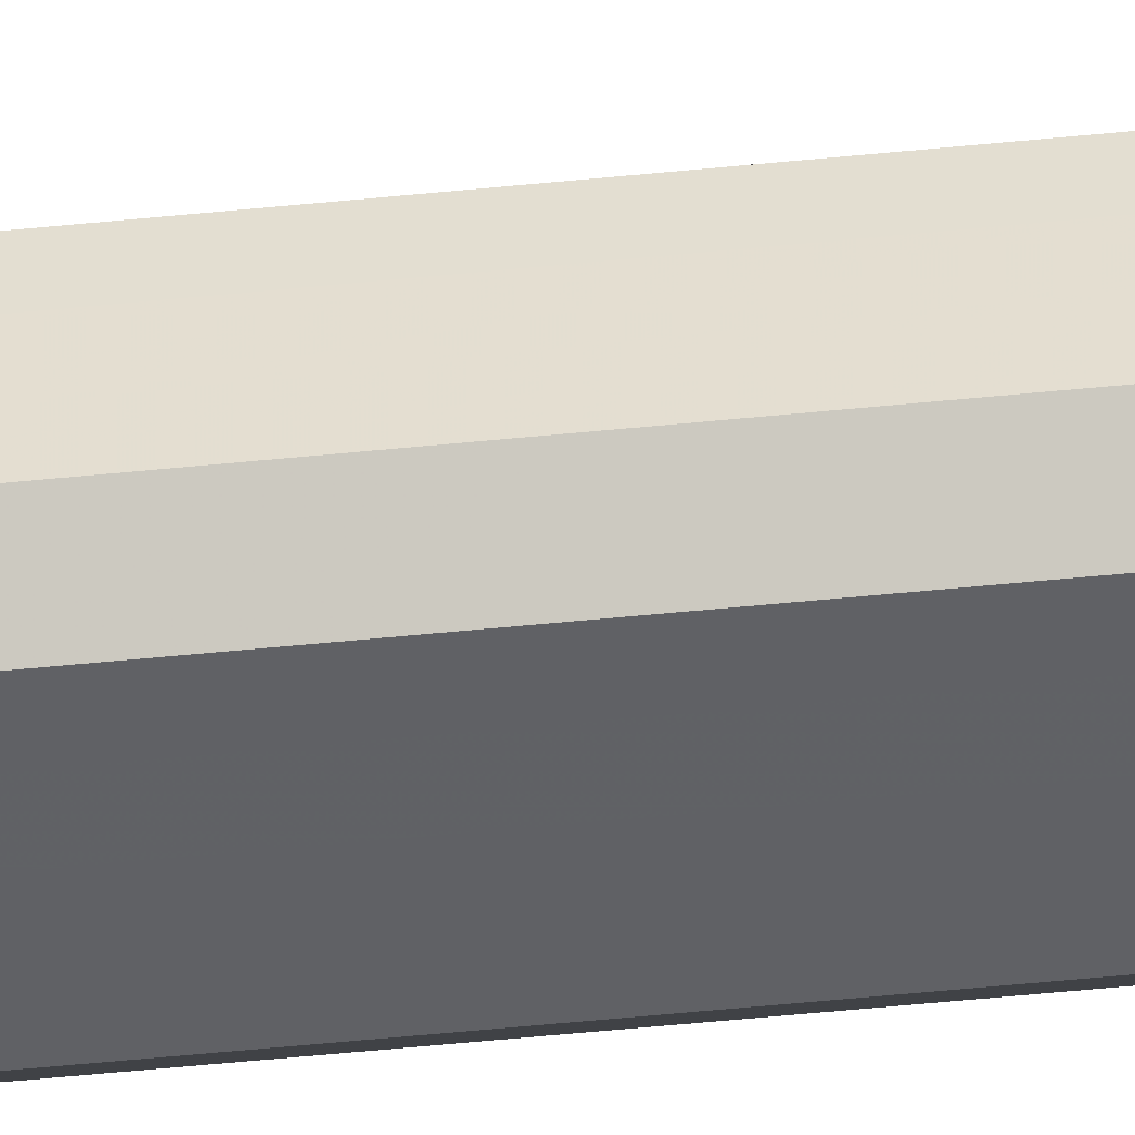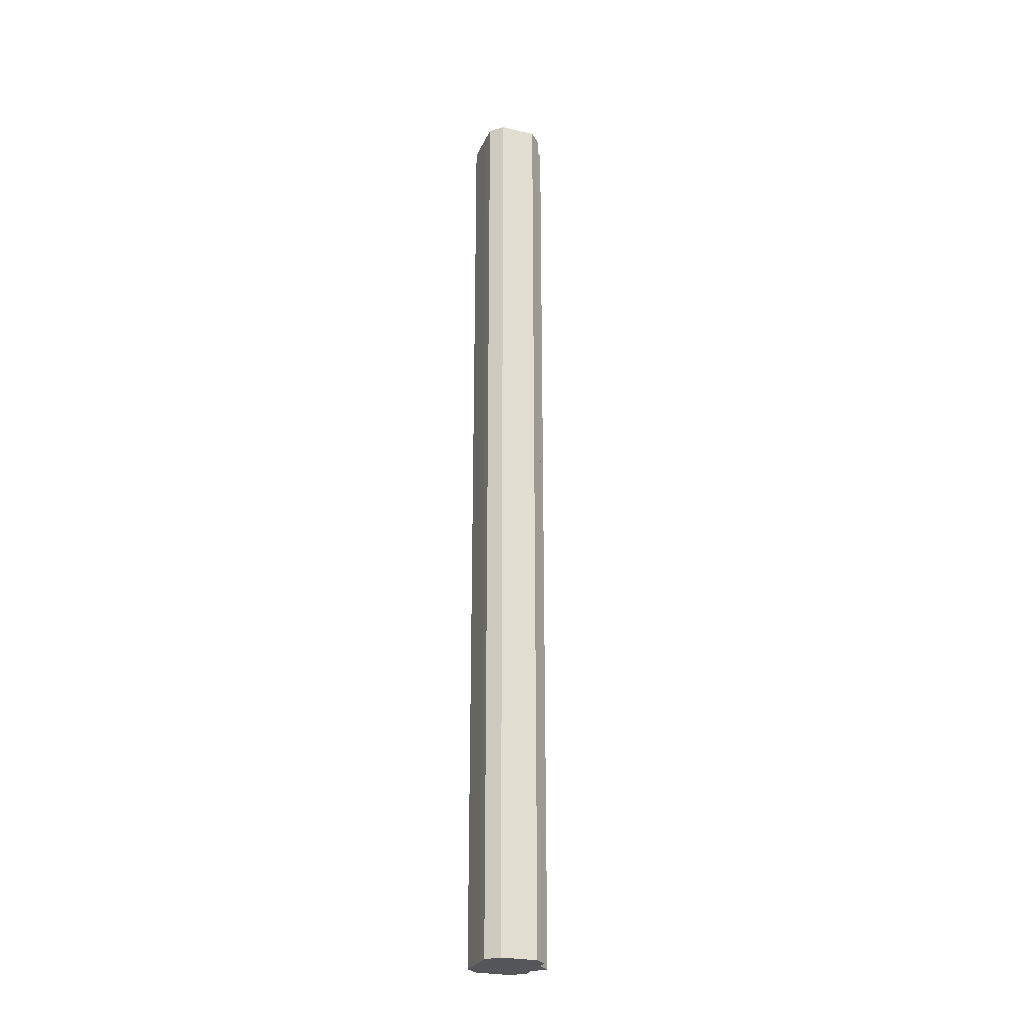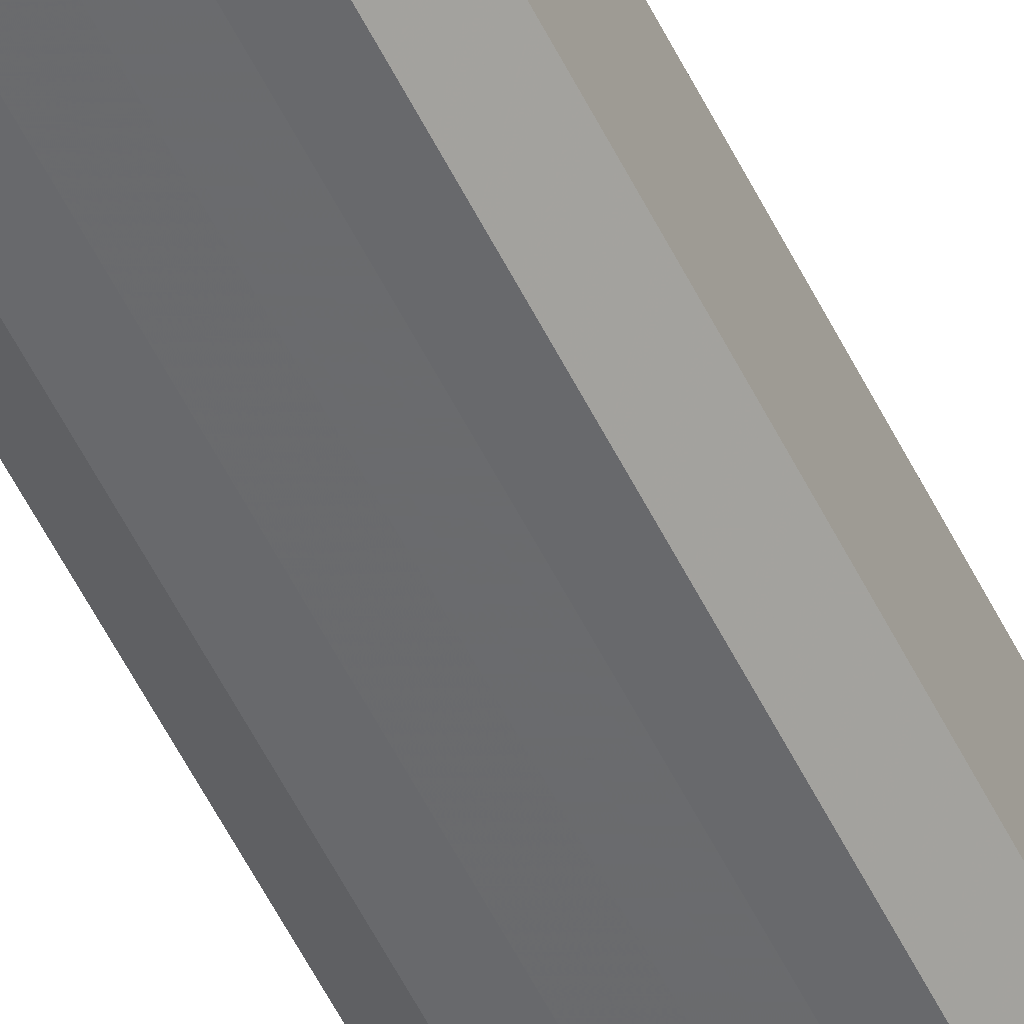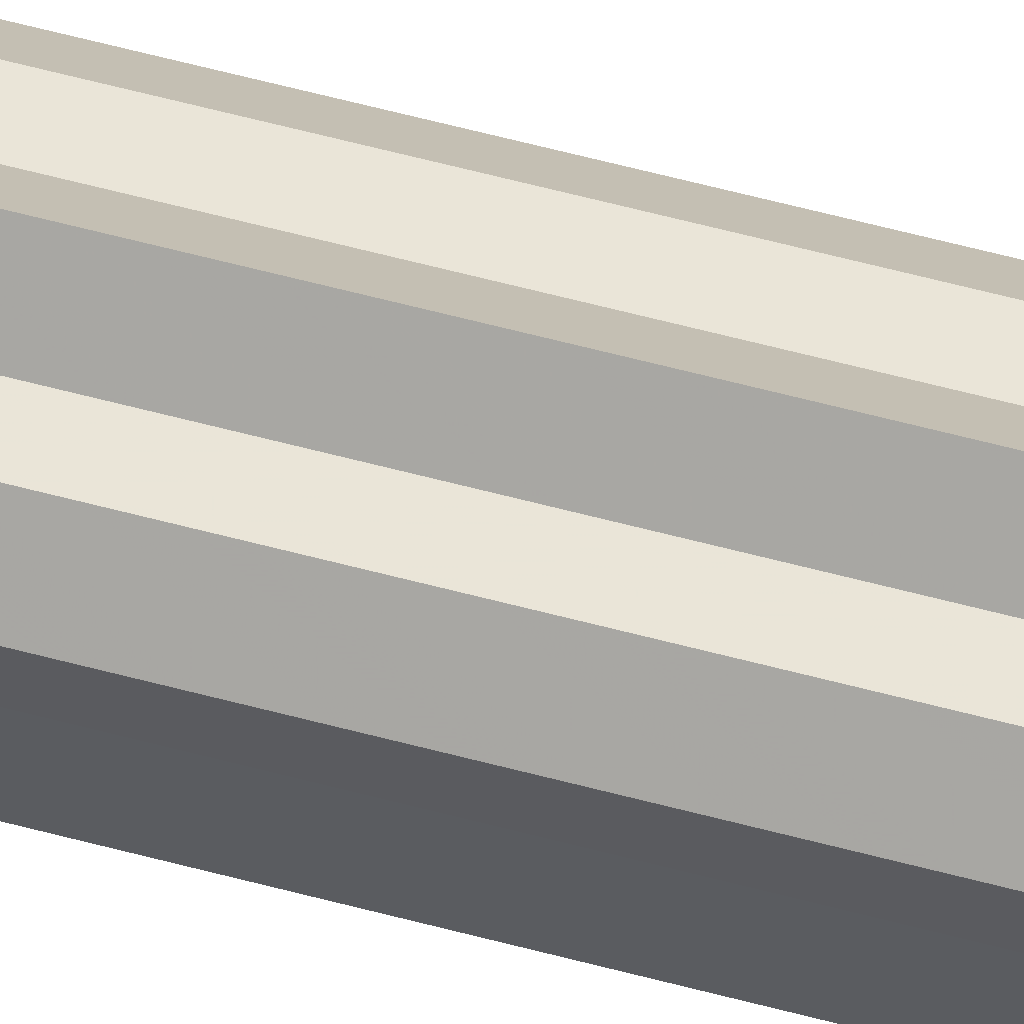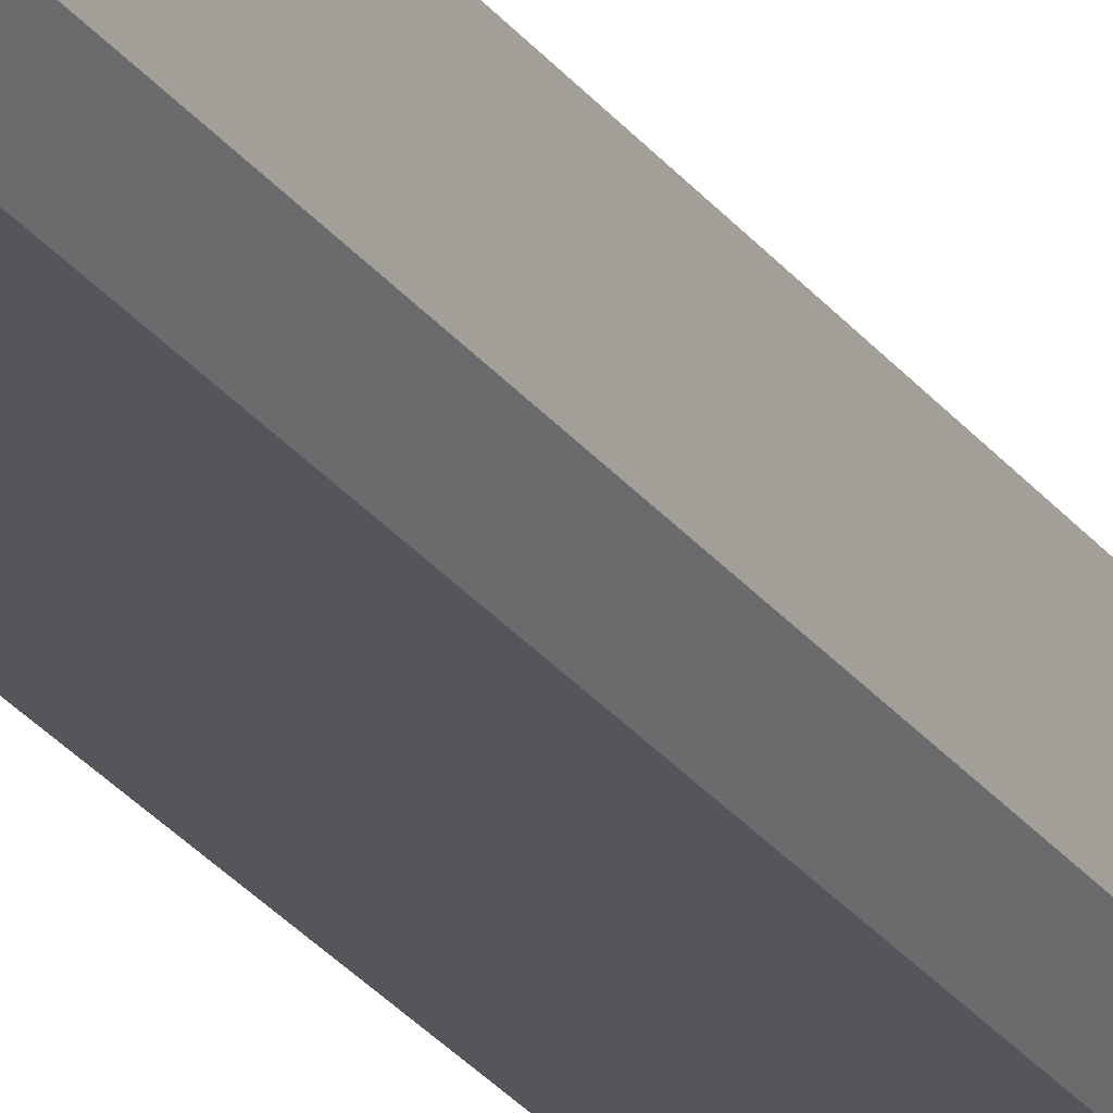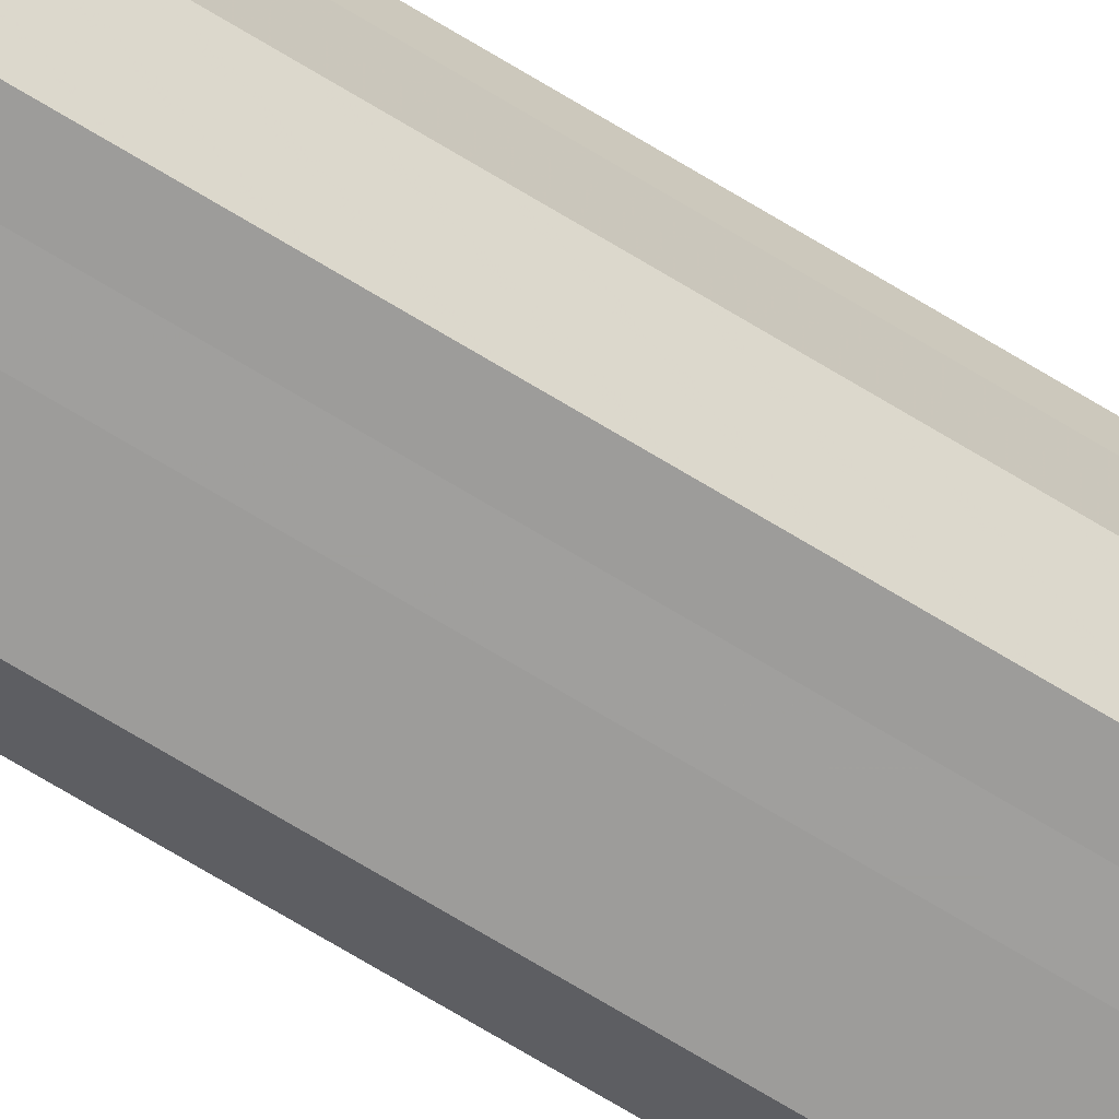
<metadata>
{"format":"obj","ext":"obj","renderer":"f3d","projection":"perspective","resolution":1024,"background":"white","views":[{"elev":-49.7,"azim":-83.5,"up":"+Y"},{"elev":-26.2,"azim":69.9,"up":"+Z"},{"elev":-53.0,"azim":-154.8,"up":"+Y"},{"elev":59.2,"azim":-74.5,"up":"+Y"},{"elev":-25.4,"azim":-152.9,"up":"+Y"},{"elev":-70.7,"azim":-121.3,"up":"+Y"}]}
</metadata>
<code>
o 13258
v 2183 1881 6.3
v 2183 1881 6.3
v 2183 1881 7.099
v 2183 1881 6.3
v 2183 1881 7.099
v 2183 1881 6.3
v 2183 1881 7.099
v 2183 1881 6.3
v 2183 1881 7.099
v 2183 1881 6.3
v 2183 1881 7.099
v 2183 1881 6.3
v 2183 1881 7.099
v 2183 1881 6.3
v 2183 1881 7.099
v 2183 1881 6.3
v 2183 1881 7.099
v 2183 1881 6.3
v 2183 1881 7.099
v 2183 1881 6.3
v 2183 1881 7.099
v 2183 1881 6.3
v 2183 1881 7.099
v 2183 1881 6.3
v 2183 1881 7.099
v 2183 1881 6.3
v 2183 1881 7.099
v 2183 1881 6.3
v 2183 1881 7.099
v 2183 1881 6.3
v 2183 1881 7.099
v 2183 1881 6.3
v 2183 1881 7.099
v 2183 1881 6.3
v 2183 1881 7.099
v 2183 1881 6.3
v 2183 1881 7.099
v 2183 1881 6.3
v 2183 1881 7.099
v 2183 1881 6.3
v 2183 1881 7.099
v 2183 1881 6.3
v 2183 1881 7.099
v 2183 1881 6.3
v 2183 1881 7.099
v 2183 1881 6.3
v 2183 1881 7.099
v 2183 1881 6.3
v 2183 1881 7.099
v 2183 1881 6.3
v 2183 1881 7.099
v 2183 1881 6.3
v 2183 1881 7.099
v 2183 1881 6.3
v 2183 1881 7.099
v 2183 1881 6.3
v 2183 1881 7.099
v 2183 1881 6.3
v 2183 1881 7.099
v 2183 1881 6.3
v 2183 1881 7.099
v 2183 1881 6.3
v 2183 1881 7.099
v 2183 1881 6.3
v 2183 1881 7.099
v 2183 1881 6.3
v 2183 1881 6.3
v 2183 1881 6.3
v 2183 1881 6.3
v 2183 1881 6.3
v 2183 1881 6.3
v 2183 1881 6.3
v 2183 1881 6.3
v 2183 1881 6.3
v 2183 1881 6.3
v 2183 1881 6.3
v 2183 1881 6.3
v 2183 1881 6.3
v 2183 1881 6.3
v 2183 1881 6.3
v 2183 1881 6.3
v 2183 1881 7.099
v 2183 1881 7.099
v 2183 1881 7.099
v 2183 1881 7.099
v 2183 1881 7.099
v 2183 1881 7.099
v 2183 1881 7.099
v 2183 1881 7.099
v 2183 1881 7.099
v 2183 1881 7.099
v 2183 1881 7.099
v 2183 1881 7.099
v 2183 1881 7.099
v 2183 1881 7.099
v 2183 1881 7.099
v 2183 1881 7.099
v 2183 1881 7.099
f 1 2 3
f 2 4 5
f 6 1 7
f 4 8 9
f 10 6 11
f 8 12 13
f 14 10 15
f 12 16 17
f 18 14 19
f 16 20 21
f 20 22 23
f 19 24 25
f 22 26 27
f 26 28 29
f 25 30 31
f 28 32 33
f 32 34 35
f 34 36 37
f 31 38 39
f 39 40 41
f 41 42 43
f 43 44 45
f 45 46 47
f 47 48 49
f 49 50 51
f 51 52 53
f 53 54 55
f 55 56 57
f 57 58 59
f 59 60 61
f 61 62 63
f 63 64 65
f 66 64 67
f 66 68 64
f 66 67 69
f 66 70 68
f 66 69 71
f 66 72 70
f 66 71 73
f 66 74 72
f 66 73 75
f 66 76 74
f 66 75 77
f 66 78 76
f 66 77 79
f 66 80 78
f 66 79 81
f 66 81 80
f 82 83 84
f 82 85 83
f 82 84 86
f 82 87 85
f 82 86 88
f 82 89 87
f 82 88 90
f 82 91 89
f 82 90 92
f 82 93 91
f 82 92 94
f 82 95 93
f 82 94 96
f 82 97 95
f 82 96 98
f 82 98 97

</code>
